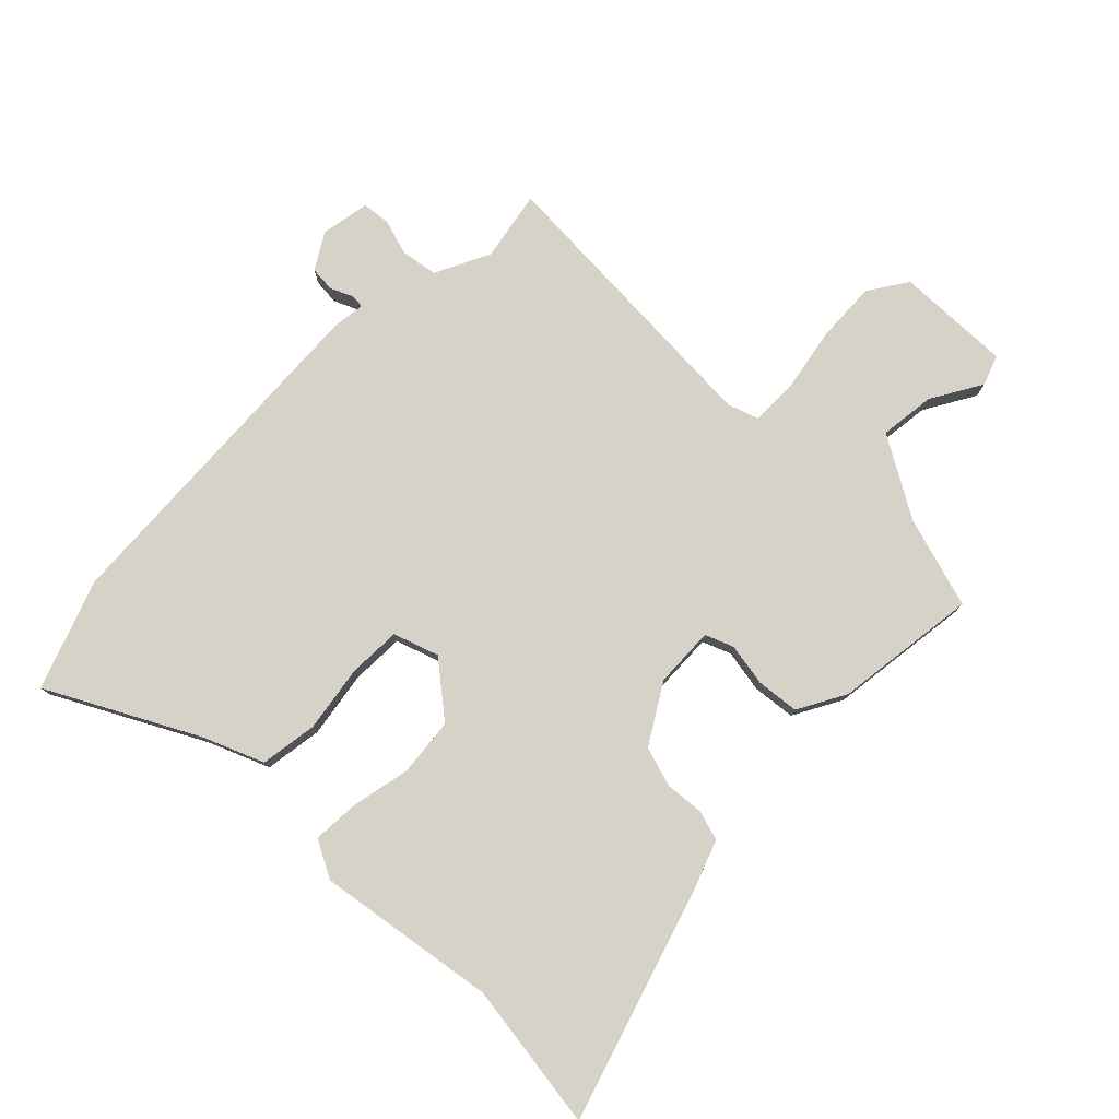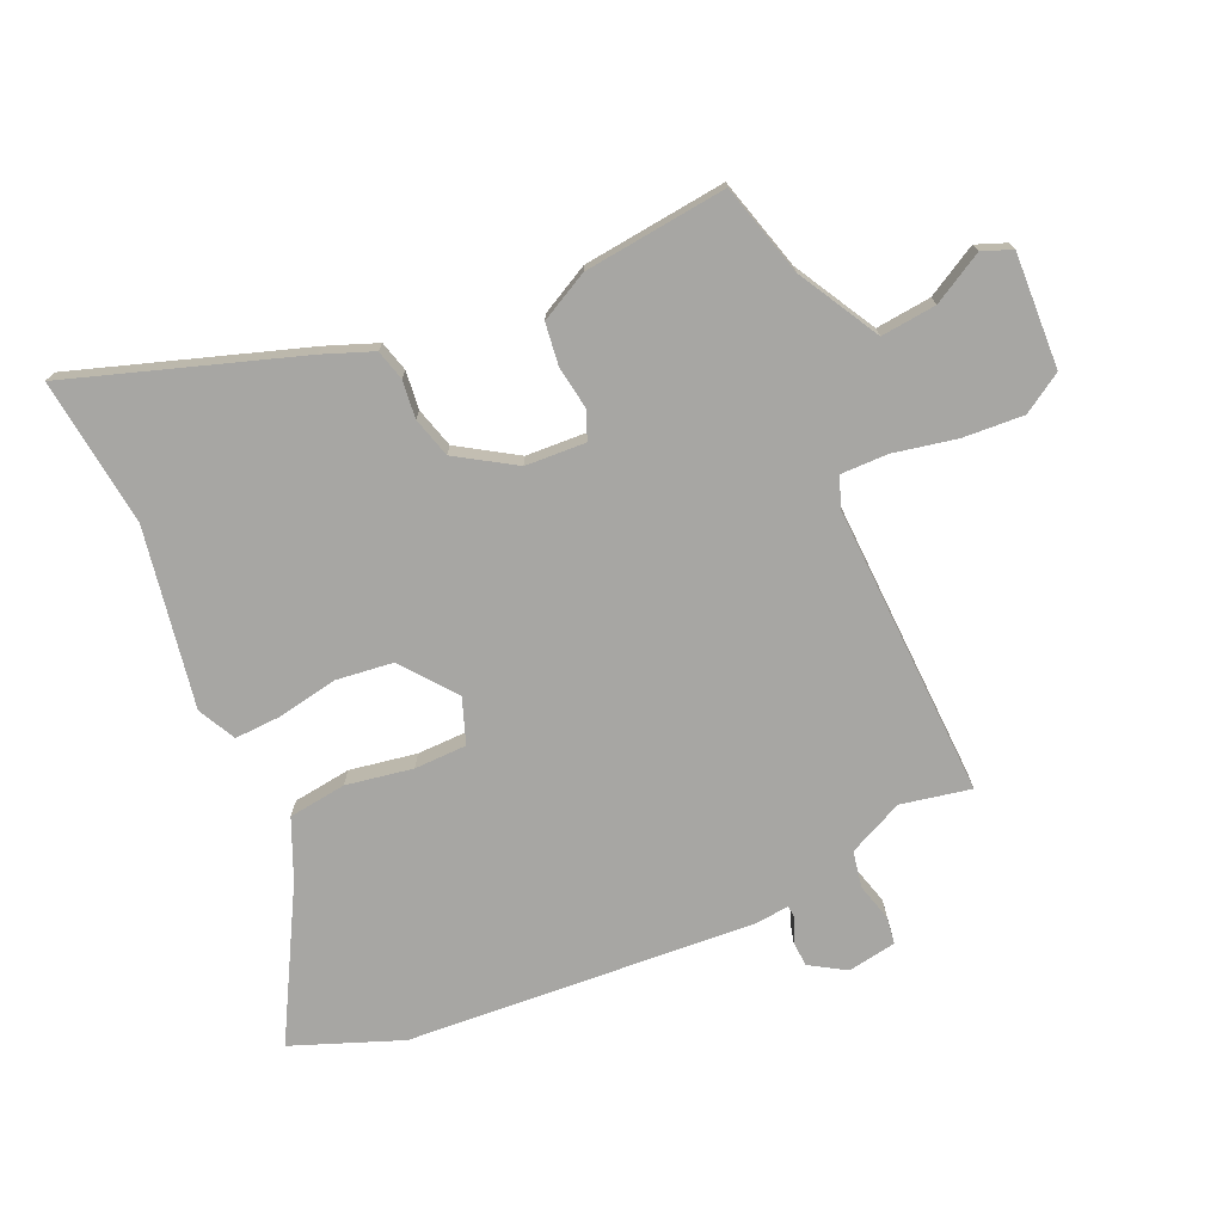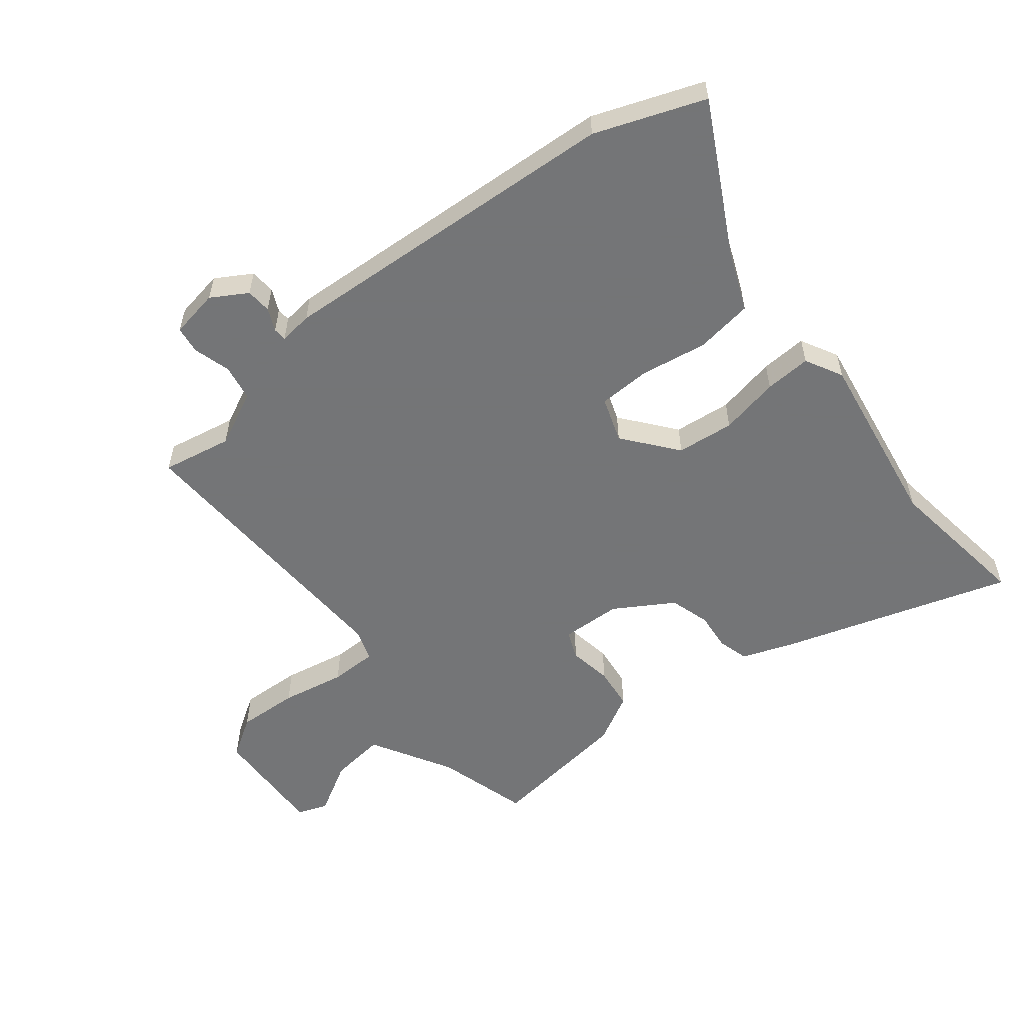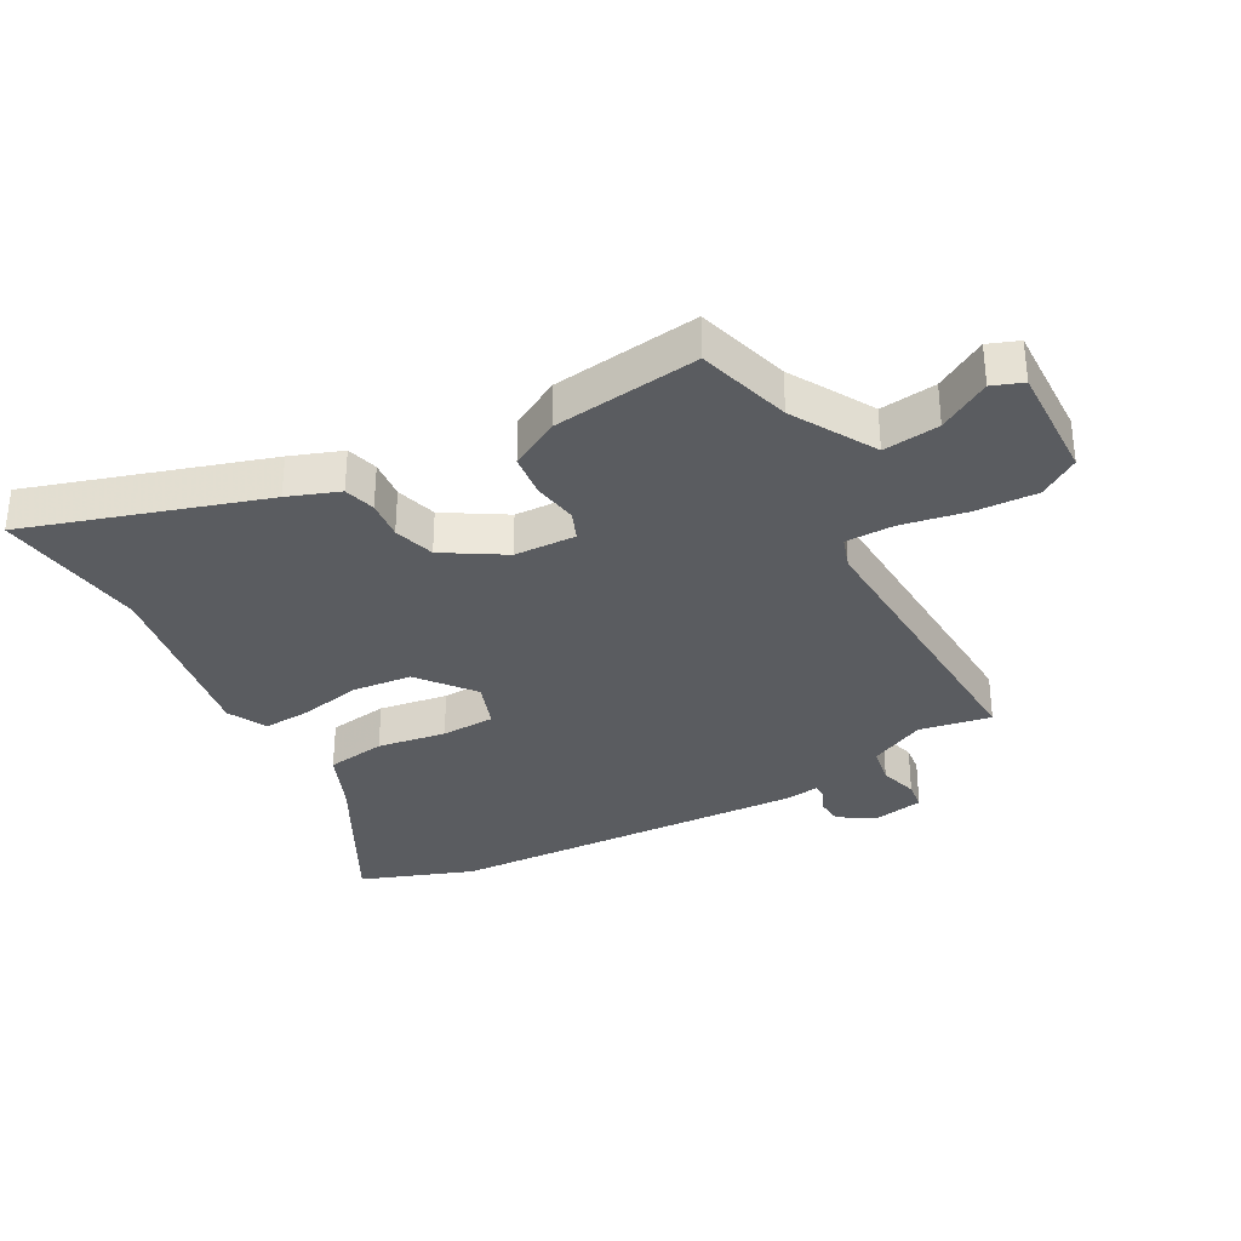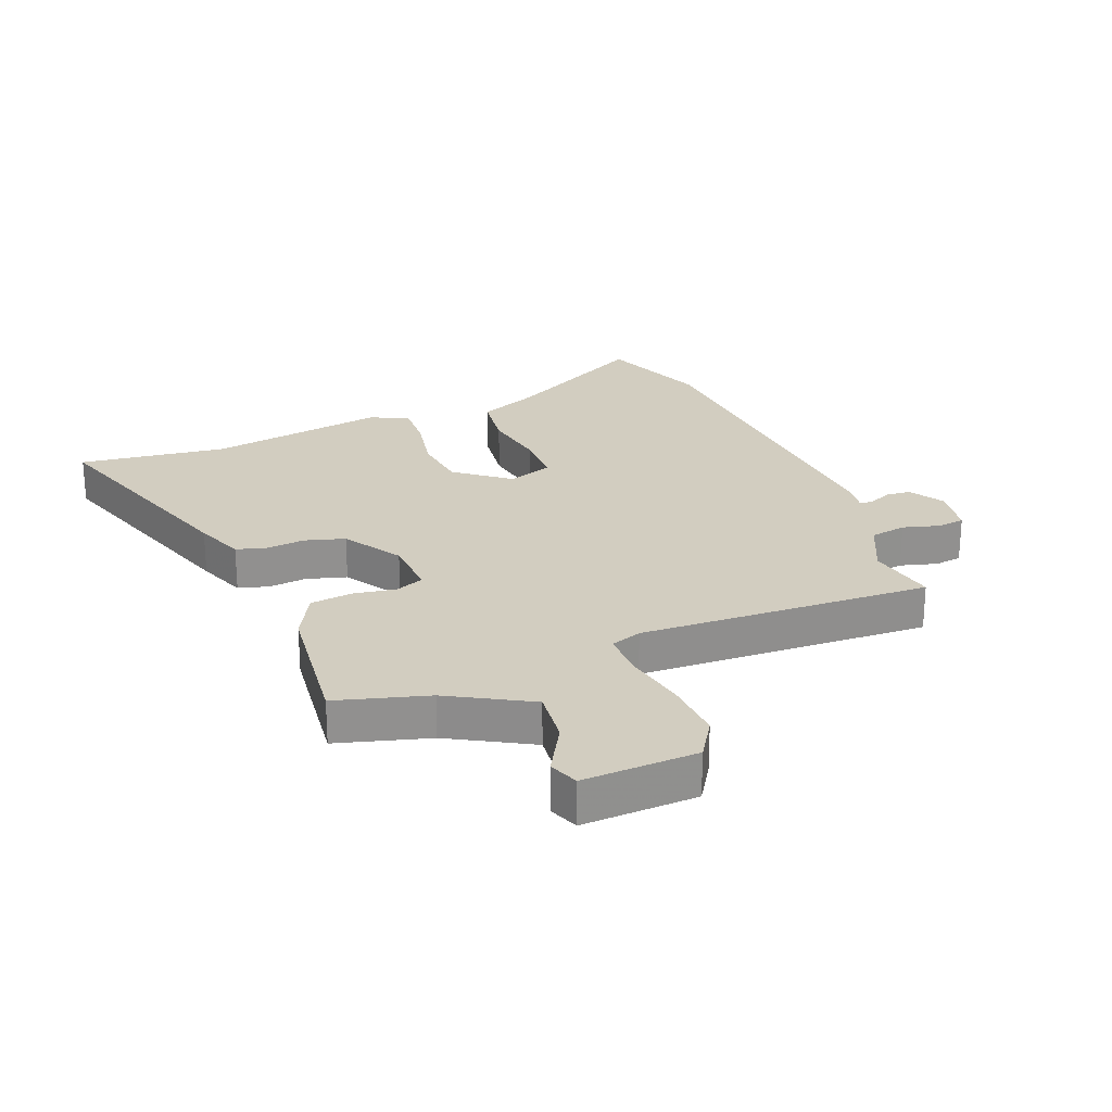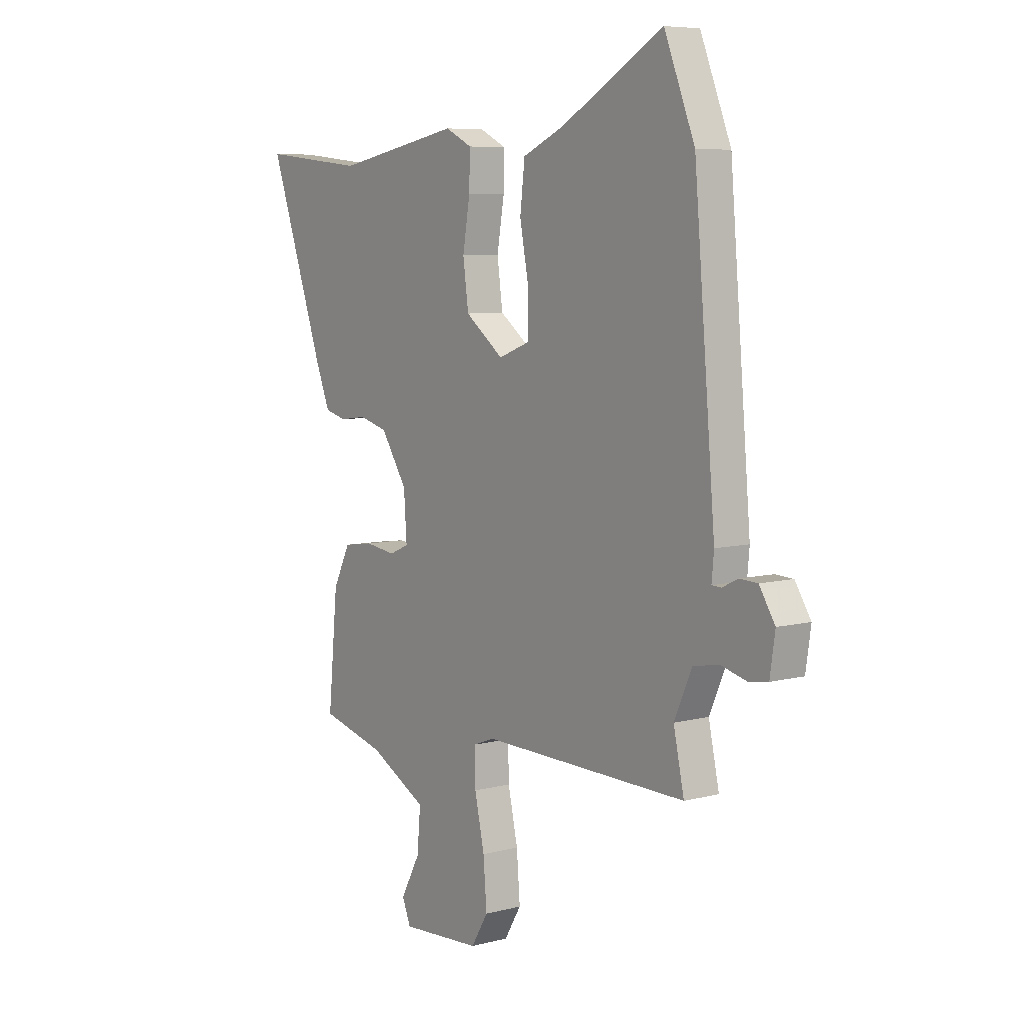
<metadata>
{"format":"obj","ext":"obj","renderer":"f3d","projection":"perspective","resolution":1024,"background":"white","views":[{"elev":78.6,"azim":46.5,"up":"+Y"},{"elev":-74.1,"azim":114.9,"up":"+Y"},{"elev":-56.4,"azim":-49.9,"up":"+Y"},{"elev":-33.8,"azim":120.4,"up":"+Y"},{"elev":24.7,"azim":159.4,"up":"+Y"},{"elev":7.0,"azim":-126.7,"up":"+Z"}]}
</metadata>
<code>
v 0.5 0.07 -0.5
v 0.347 0.07 -0.54
v 0.211 0.07 -0.613
v 0.219 0.07 -0.705
v 0.265 0.07 -0.79
v 0.245 0.07 -0.839
v 0.055 0.07 -0.827
v 0.015 0.07 -0.761
v 0.023 0.07 -0.66
v 0.046 0.07 -0.555
v 0.048 0.07 -0.477
v -0.003 0.07 -0.458
v -0.488 0.07 -0.467
v -0.463 0.07 -0.352
v -0.504 0.07 -0.26
v -0.564 0.07 -0.248
v -0.626 0.07 -0.264
v -0.671 0.07 -0.257
v -0.683 0.07 -0.176
v -0.646 0.07 -0.118
v -0.604 0.07 -0.116
v -0.567 0.07 -0.134
v -0.545 0.07 -0.133
v -0.55 0.07 -0.078
v -0.5 0.07 0.499
v -0.428 0.07 0.678
v -0.188 0.07 0.541
v -0.09 0.07 0.497
v -0.079 0.07 0.401
v -0.1 0.07 0.291
v -0.1 0.07 0.204
v -0.026 0.07 0.176
v 0.064 0.07 0.244
v 0.077 0.07 0.339
v 0.06 0.07 0.439
v 0.058 0.07 0.516
v 0.121 0.07 0.547
v 0.417 0.07 0.491
v 0.663 0.07 0.517
v 0.531 0.07 0.139
v 0.498 0.07 0.057
v 0.447 0.07 0.044
v 0.384 0.07 0.052
v 0.317 0.07 0.034
v 0.255 0.07 -0.061
v 0.248 0.07 -0.161
v 0.294 0.07 -0.181
v 0.366 0.07 -0.171
v 0.436 0.07 -0.181
v 0.477 0.07 -0.262
v 0.5 0 -0.5
v 0.347 0 -0.54
v 0.211 0 -0.613
v 0.219 0 -0.705
v 0.265 0 -0.79
v 0.245 0 -0.839
v 0.055 0 -0.827
v 0.015 0 -0.761
v 0.023 0 -0.66
v 0.046 0 -0.555
v 0.048 0 -0.477
v -0.003 0 -0.458
v -0.488 0 -0.467
v -0.463 0 -0.352
v -0.504 0 -0.26
v -0.564 0 -0.248
v -0.626 0 -0.264
v -0.671 0 -0.257
v -0.683 0 -0.176
v -0.646 0 -0.118
v -0.604 0 -0.116
v -0.567 0 -0.134
v -0.545 0 -0.133
v -0.55 0 -0.078
v -0.5 0 0.499
v -0.428 0 0.678
v -0.188 0 0.541
v -0.09 0 0.497
v -0.079 0 0.401
v -0.1 0 0.291
v -0.1 0 0.204
v -0.026 0 0.176
v 0.064 0 0.244
v 0.077 0 0.339
v 0.06 0 0.439
v 0.058 0 0.516
v 0.121 0 0.547
v 0.417 0 0.491
v 0.663 0 0.517
v 0.531 0 0.139
v 0.498 0 0.057
v 0.447 0 0.044
v 0.384 0 0.052
v 0.317 0 0.034
v 0.255 0 -0.061
v 0.248 0 -0.161
v 0.294 0 -0.181
v 0.366 0 -0.171
v 0.436 0 -0.181
v 0.477 0 -0.262
f 50 1 2
f 49 50 2
f 48 49 2
f 47 48 2
f 46 47 2 3
f 45 46 3
f 41 42 43
f 40 41 43
f 39 40 43
f 38 39 43
f 38 43 44
f 37 38 44
f 36 37 44
f 35 36 44
f 34 35 44
f 33 34 44 45
f 27 28 29 30
f 27 30 31
f 26 27 31
f 25 26 31
f 24 25 31
f 23 24 31
f 20 21 22
f 19 20 22
f 18 19 22
f 17 18 22
f 16 17 22
f 15 16 22 23
f 23 31 32
f 15 23 32
f 14 15 32
f 8 9 10
f 7 8 10
f 6 7 10
f 5 6 10
f 4 5 10
f 3 4 10 11
f 45 3 11
f 32 33 45
f 14 32 45
f 13 14 45
f 12 13 45
f 11 12 45
f 52 51 100
f 52 100 99
f 52 99 98
f 52 98 97
f 53 52 97 96
f 53 96 95
f 93 92 91
f 93 91 90
f 93 90 89
f 93 89 88
f 94 93 88
f 94 88 87
f 94 87 86
f 94 86 85
f 94 85 84
f 95 94 84 83
f 80 79 78 77
f 81 80 77
f 81 77 76
f 81 76 75
f 81 75 74
f 81 74 73
f 72 71 70
f 72 70 69
f 72 69 68
f 72 68 67
f 72 67 66
f 73 72 66 65
f 82 81 73
f 82 73 65
f 82 65 64
f 60 59 58
f 60 58 57
f 60 57 56
f 60 56 55
f 60 55 54
f 61 60 54 53
f 61 53 95
f 95 83 82
f 95 82 64
f 95 64 63
f 95 63 62
f 95 62 61
f 1 51 52 2
f 2 52 53 3
f 3 53 54 4
f 4 54 55 5
f 5 55 56 6
f 6 56 57 7
f 7 57 58 8
f 8 58 59 9
f 9 59 60 10
f 10 60 61 11
f 11 61 62 12
f 12 62 63 13
f 13 63 64 14
f 14 64 65 15
f 15 65 66 16
f 16 66 67 17
f 17 67 68 18
f 18 68 69 19
f 19 69 70 20
f 20 70 71 21
f 21 71 72 22
f 22 72 73 23
f 23 73 74 24
f 24 74 75 25
f 25 75 76 26
f 26 76 77 27
f 27 77 78 28
f 28 78 79 29
f 29 79 80 30
f 30 80 81 31
f 31 81 82 32
f 32 82 83 33
f 33 83 84 34
f 34 84 85 35
f 35 85 86 36
f 36 86 87 37
f 37 87 88 38
f 38 88 89 39
f 39 89 90 40
f 40 90 91 41
f 41 91 92 42
f 42 92 93 43
f 43 93 94 44
f 44 94 95 45
f 45 95 96 46
f 46 96 97 47
f 47 97 98 48
f 48 98 99 49
f 49 99 100 50
f 50 100 51 1

</code>
